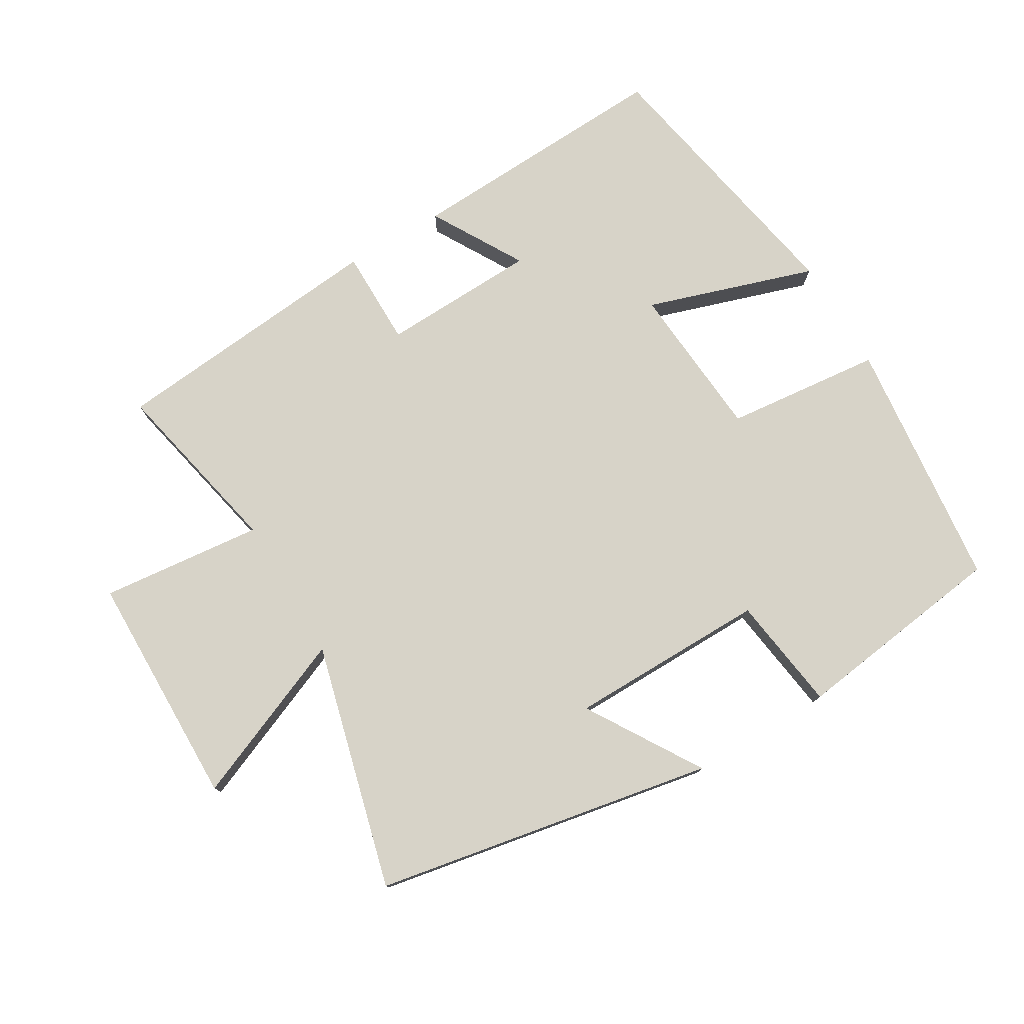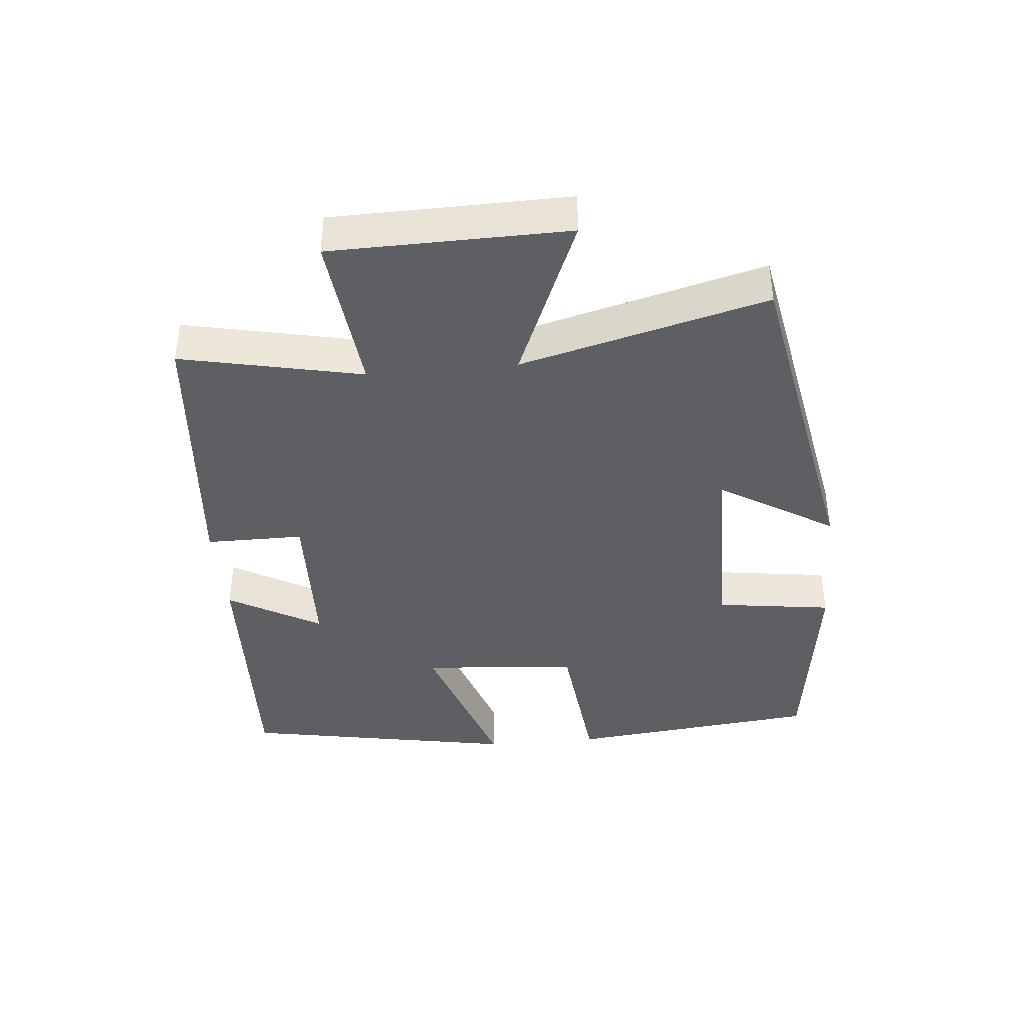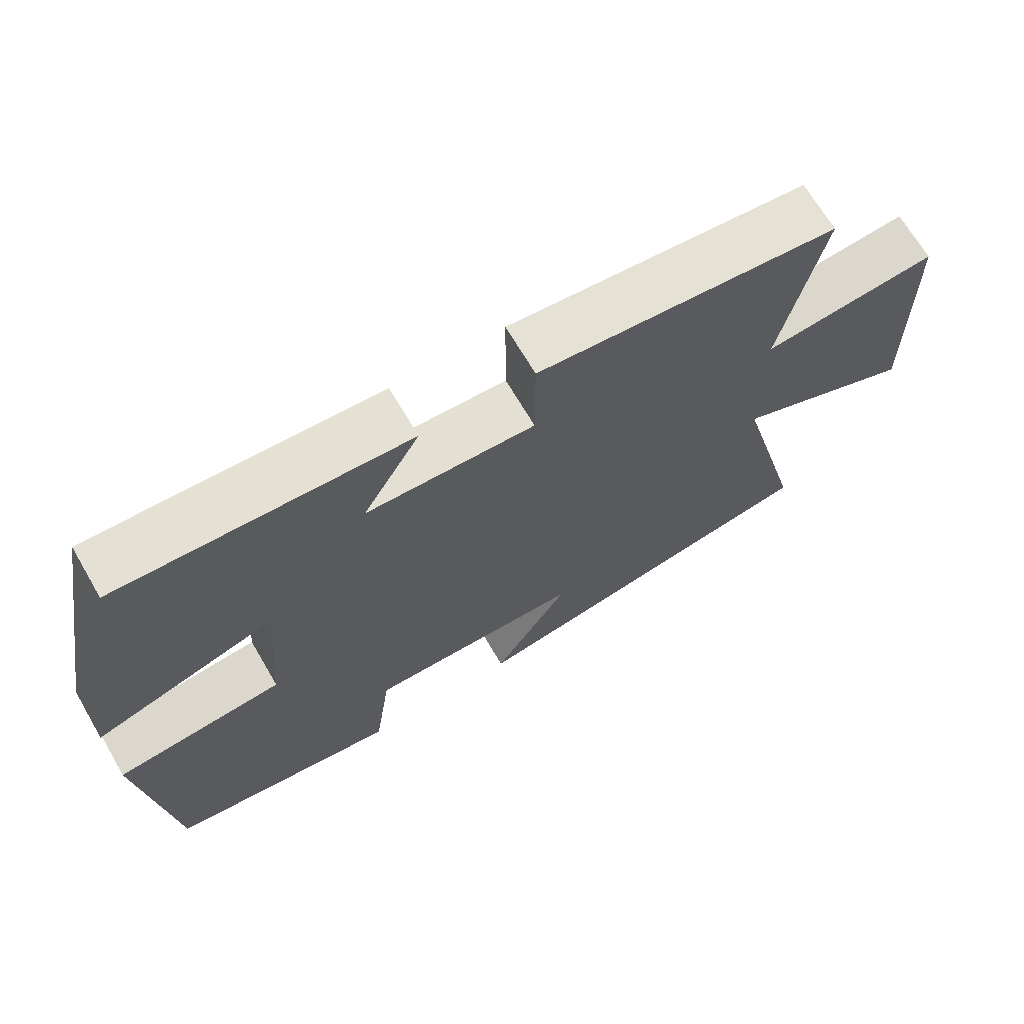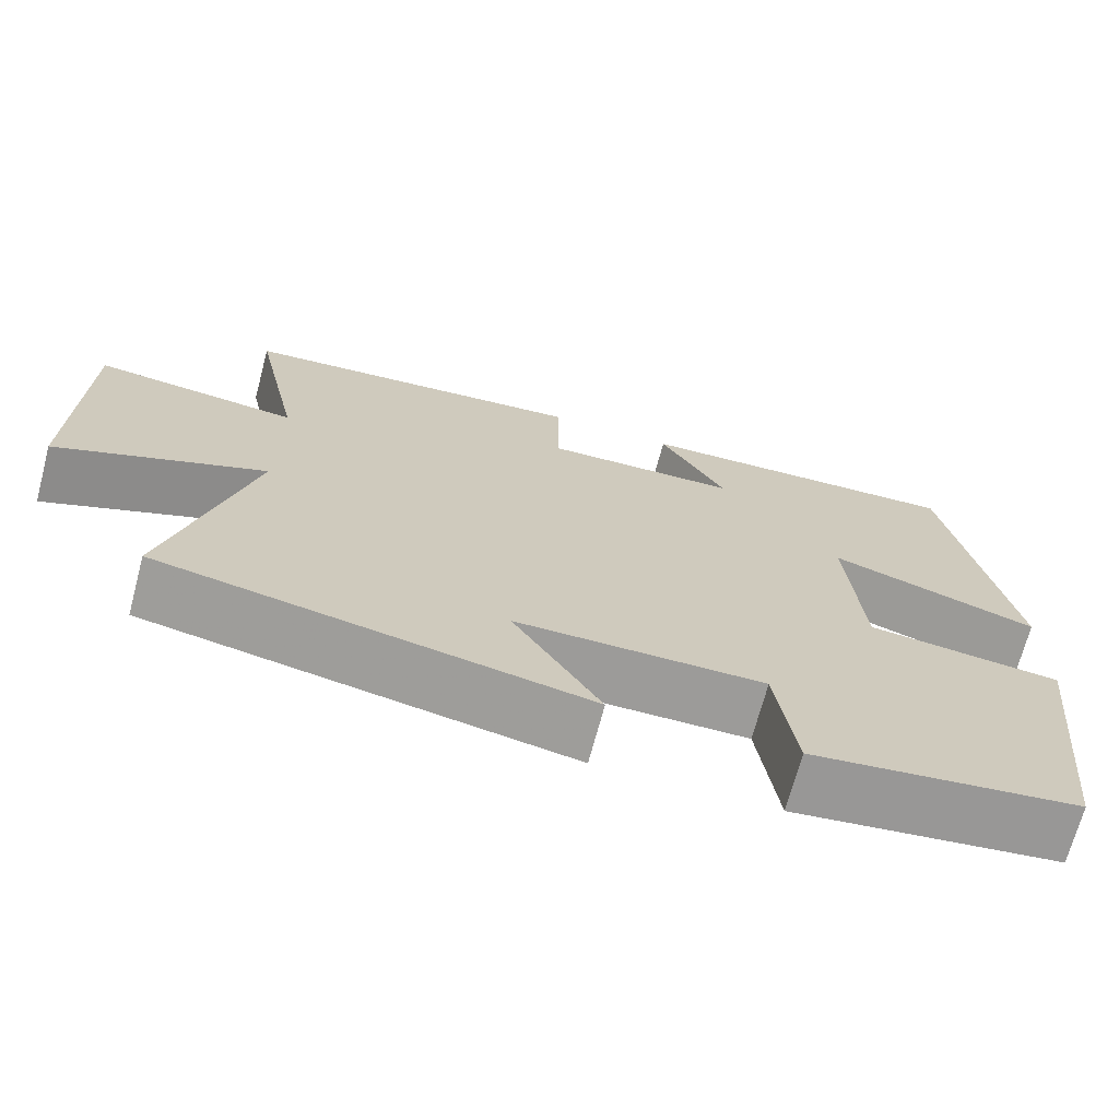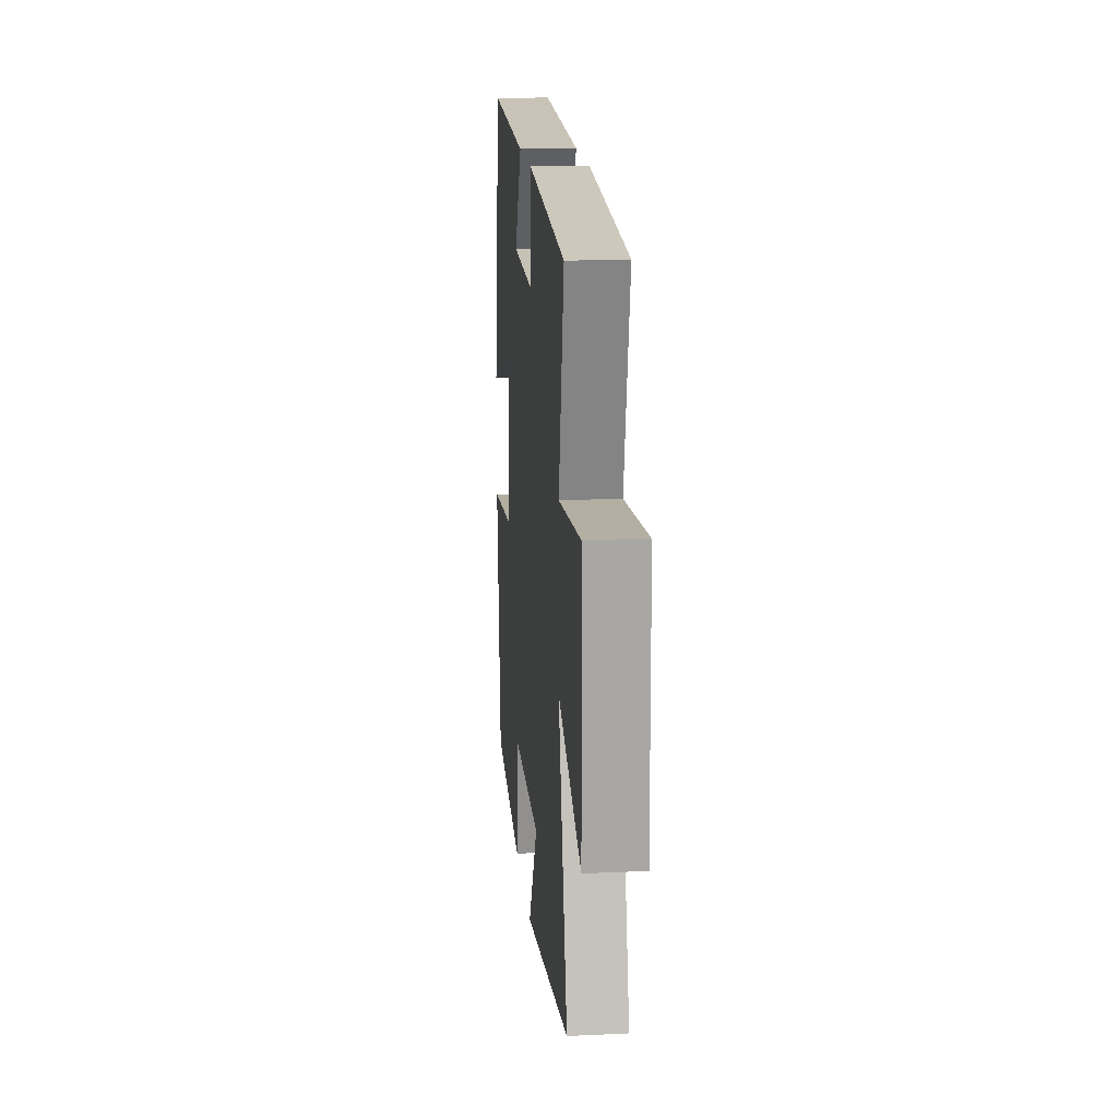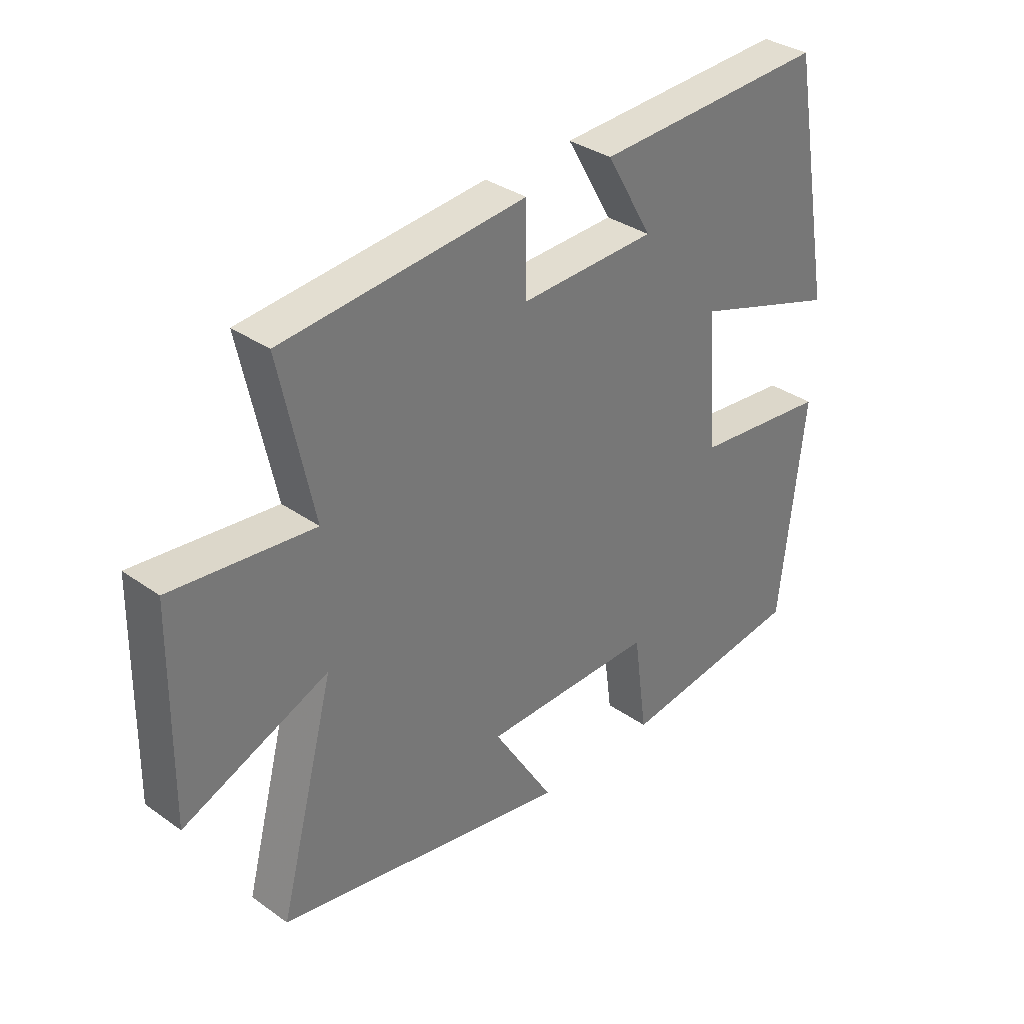
<metadata>
{"format":"obj","ext":"obj","renderer":"f3d","projection":"perspective","resolution":1024,"background":"white","views":[{"elev":77.2,"azim":149.2,"up":"+Y"},{"elev":-39.9,"azim":95.3,"up":"+Y"},{"elev":68.1,"azim":-30.3,"up":"+Z"},{"elev":-69.9,"azim":165.1,"up":"+Z"},{"elev":16.8,"azim":84.7,"up":"+Z"},{"elev":34.2,"azim":133.6,"up":"+Z"}]}
</metadata>
<code>
v 0.558 0.07 0.461
v 0.5 0.07 0.189
v 0.745 0.07 0.215
v 0.751 0.07 -0.139
v 0.5 0.07 -0.035
v 0.597 0.07 -0.404
v 0.085 0.07 -0.5
v 0.191 0.07 -0.328
v -0.109 0.07 -0.326
v -0.133 0.07 -0.5
v -0.458 0.07 -0.457
v -0.5 0.07 -0.077
v -0.264 0.07 -0.052
v -0.246 0.07 0.184
v -0.5 0.07 0.101
v -0.423 0.07 0.518
v -0.019 0.07 0.5
v -0.099 0.07 0.361
v 0.137 0.07 0.353
v 0.137 0.07 0.5
v 0.558 0 0.461
v 0.5 0 0.189
v 0.745 0 0.215
v 0.751 0 -0.139
v 0.5 0 -0.035
v 0.597 0 -0.404
v 0.085 0 -0.5
v 0.191 0 -0.328
v -0.109 0 -0.326
v -0.133 0 -0.5
v -0.458 0 -0.457
v -0.5 0 -0.077
v -0.264 0 -0.052
v -0.246 0 0.184
v -0.5 0 0.101
v -0.423 0 0.518
v -0.019 0 0.5
v -0.099 0 0.361
v 0.137 0 0.353
v 0.137 0 0.5
f 19 20 1 2
f 18 19 2
f 16 17 18
f 15 16 18
f 14 15 18
f 13 14 18 2
f 11 12 13
f 10 11 13
f 9 10 13
f 13 2 3
f 9 13 3
f 8 9 3
f 5 6 7 8
f 5 8 3
f 3 4 5
f 22 21 40 39
f 22 39 38
f 38 37 36
f 38 36 35
f 38 35 34
f 22 38 34 33
f 33 32 31
f 33 31 30
f 33 30 29
f 23 22 33
f 23 33 29
f 23 29 28
f 28 27 26 25
f 23 28 25
f 25 24 23
f 1 21 22 2
f 2 22 23 3
f 3 23 24 4
f 4 24 25 5
f 5 25 26 6
f 6 26 27 7
f 7 27 28 8
f 8 28 29 9
f 9 29 30 10
f 10 30 31 11
f 11 31 32 12
f 12 32 33 13
f 13 33 34 14
f 14 34 35 15
f 15 35 36 16
f 16 36 37 17
f 17 37 38 18
f 18 38 39 19
f 19 39 40 20
f 20 40 21 1

</code>
